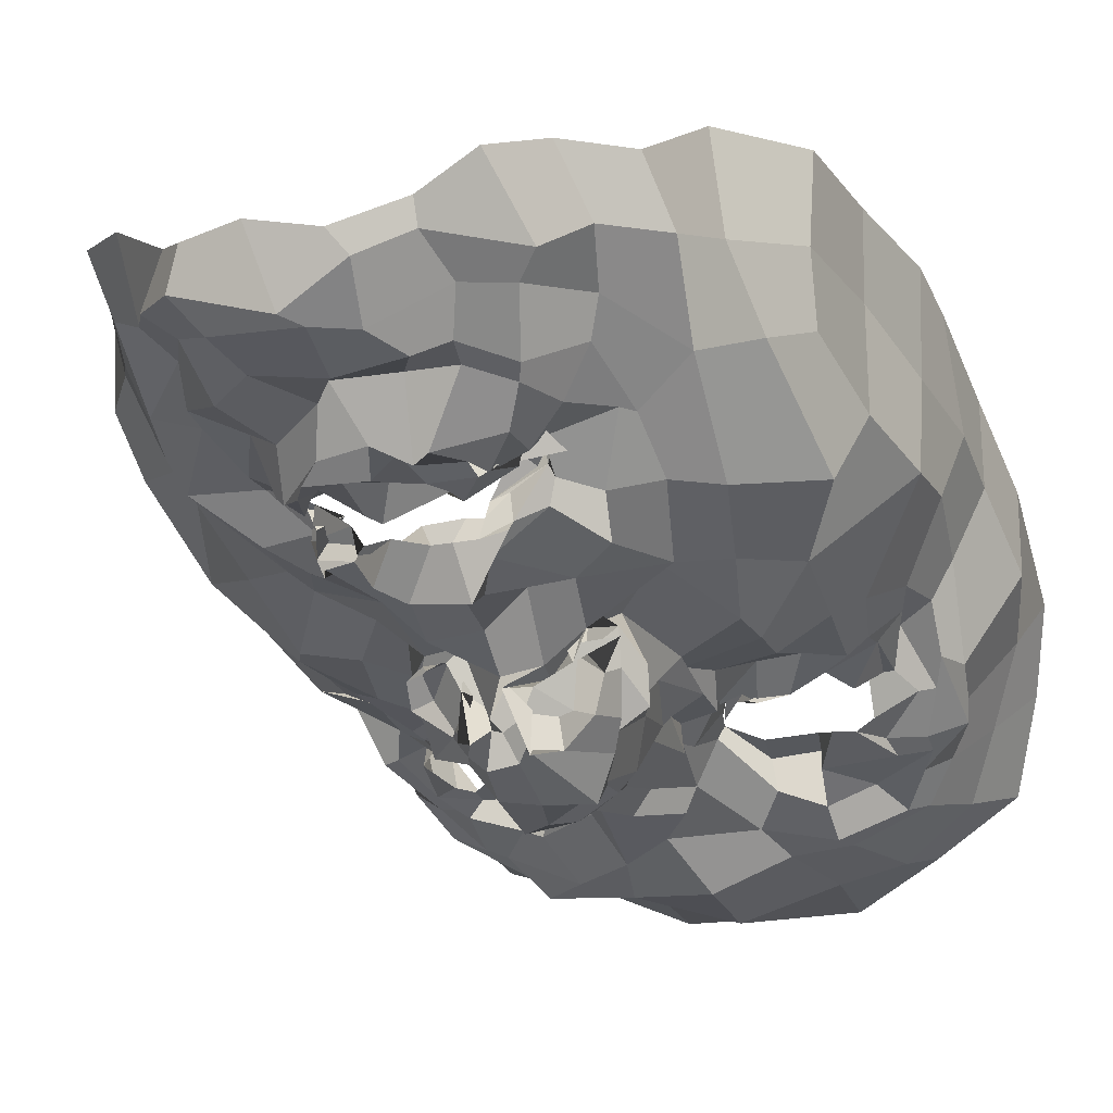
<metadata>
{"format":"obj","ext":"obj","renderer":"f3d","projection":"perspective","resolution":1024,"background":"white","views":[{"elev":-34.6,"azim":-152.6,"up":"+Z"}]}
</metadata>
<code>
o face_face.002
v 0.698 0.8672 -1.443
v 0.7289 0.6339 -1.573
v 0.7251 0.6962 -1.475
v 0.7 0.4034 -1.504
v 0.7398 0.5497 -1.588
v 0.7701 0.473 -1.571
v 0.7526 0.2497 -1.448
v 0.3872 0.189 -1.281
v 0.7759 0.08834 -1.398
v 0.7611 -0.03289 -1.434
v 0.7854 -0.2861 -1.35
v 0.7544 0.8833 -1.465
v 0.7014 0.9247 -1.417
v 0.6994 0.9508 -1.404
v 0.7343 0.9873 -1.413
v 0.7048 1.025 -1.383
v 0.7045 1.068 -1.409
v 0.6849 1.109 -1.39
v 0.6998 1.183 -1.335
v 0.7335 0.6715 -1.544
v 0.6934 0.6641 -1.482
v 0.2251 -0.07954 -1.059
v 0.5517 0.259 -1.323
v 0.4998 0.264 -1.327
v 0.4532 0.2548 -1.302
v 0.3796 0.2249 -1.252
v 0.574 0.26 -1.302
v 0.5318 0.08017 -1.342
v 0.5404 0.05598 -1.296
v 0.4337 0.02847 -1.319
v 0.4365 0.06407 -1.307
v 0.3247 0.2653 -1.242
v 0.4968 1.234 -1.297
v 0.3943 0.1897 -1.239
v 0.2014 0.2284 -1.048
v 0.2974 0.2183 -1.204
v 0.447 0.549 -1.384
v 0.6562 0.865 -1.47
v 0.6686 0.9267 -1.424
v 0.6334 0.8915 -1.436
v 0.5481 0.8962 -1.389
v 0.6402 0.9111 -1.419
v 0.5954 0.9129 -1.363
v 0.475 1.002 -1.323
v 0.7047 0.6626 -1.572
v 0.677 0.5116 -1.583
v 0.3232 0.02718 -1.294
v 0.5815 0.3754 -1.365
v 0.5893 0.6164 -1.456
v 0.5694 0.5729 -1.497
v 0.3467 0.5493 -1.324
v 0.6922 0.4534 -1.52
v 0.4698 -0.09973 -1.334
v 0.4167 -0.02786 -1.319
v 0.2843 -0.1859 -1.141
v 0.66 0.0104 -1.373
v 0.6058 0.08698 -1.308
v 0.4365 0.9263 -1.294
v 0.1787 0.8732 -0.9337
v 0.5684 0.6607 -1.439
v 0.633 0.6689 -1.465
v 0.5362 0.9387 -1.313
v 0.5229 0.9547 -1.32
v 0.381 -0.05732 -1.292
v 0.5706 0.6609 -1.423
v 0.5593 -0.04021 -1.392
v 0.5641 -0.1143 -1.361
v 0.4968 -0.2924 -1.313
v 0.3322 -0.1145 -1.225
v 0.5157 -0.2002 -1.363
v 0.3234 0.01655 -1.245
v 0.263 -0.04684 -1.133
v 0.6702 0.8717 -1.484
v 0.5949 0.9163 -1.422
v 0.592 0.9096 -1.406
v 0.6481 0.6625 -1.43
v 0.5265 0.9198 -1.29
v 0.5331 0.955 -1.32
v 0.5059 0.9311 -1.34
v 0.6496 0.6345 -1.514
v 0.6213 0.918 -1.371
v 0.6261 0.9212 -1.397
v 0.6533 0.9206 -1.388
v 0.6129 1.151 -1.33
v 0.6354 1.085 -1.42
v 0.6604 1.082 -1.392
v 0.6578 1.014 -1.394
v 0.6371 0.9913 -1.399
v 0.5633 0.9503 -1.357
v 0.5785 0.9941 -1.387
v 0.5852 0.9859 -1.382
v 0.5365 1.025 -1.363
v 0.5121 0.7954 -1.394
v 0.1671 0.5262 -0.8772
v 0.7444 0.6871 -1.53
v 0.5973 0.9551 -1.35
v 0.5416 0.9658 -1.308
v 0.6629 0.6919 -1.474
v 0.615 0.665 -1.415
v 0.6782 0.6433 -1.463
v 0.5821 0.4359 -1.355
v 0.456 0.4588 -1.358
v 0.5653 0.5859 -1.441
v 0.3591 -0.2811 -1.248
v 0.4029 -0.1942 -1.293
v 0.4318 -0.08944 -1.341
v 0.493 1.082 -1.342
v 0.6323 -0.03624 -1.402
v 0.6286 -0.2108 -1.366
v 0.6498 -0.3427 -1.344
v 0.3619 0.2742 -1.288
v 0.2998 0.311 -1.235
v 0.6053 0.2439 -1.275
v 0.337 0.1137 -1.279
v 0.6419 0.3532 -1.372
v 0.609 0.5771 -1.506
v 0.2209 0.361 -1.141
v 0.3355 0.3752 -1.282
v 0.3802 0.395 -1.308
v 0.4637 0.3919 -1.342
v 0.5619 0.3782 -1.333
v 0.5936 0.3037 -1.35
v 0.7237 0.2498 -1.411
v 0.2003 0.4981 -1.197
v 0.314 0.1479 -1.252
v 0.6879 0.6764 -1.526
v 0.6095 0.4596 -1.381
v 0.2018 0.2151 -0.8847
v 0.6594 0.2841 -1.34
v 0.5885 0.6145 -1.37
v 0.3763 0.1734 -1.272
v 0.625 0.5648 -1.518
v 0.184 0.6926 -0.8902
v 0.6068 0.2321 -1.267
v 0.6735 0.4917 -1.539
v 0.2869 1.066 -1.177
v 0.2942 1.146 -1.103
v 0.1951 0.479 -1.027
v 0.2705 0.9567 -1.11
v 0.2056 0.07946 -1.106
v 0.5011 1.318 -1.276
v 0.7122 0.7006 -1.493
v 0.5664 0.4783 -1.367
v 0.26 0.2215 -1.148
v 0.47 0.2678 -1.284
v 0.5071 0.2486 -1.284
v 0.5352 0.9761 -1.36
v 0.2236 0.6139 -1.17
v 0.5895 1.382 -1.287
v 0.4216 1.316 -1.179
v 0.3666 1.238 -1.128
v 0.7797 -0.1748 -1.411
v 0.6768 1.423 -1.272
v 0.5622 0.2674 -1.322
v 0.6025 0.2248 -1.289
v 0.6208 0.2172 -1.309
v 0.2922 0.1147 -1.253
v 0.5903 0.1483 -1.313
v 0.5186 0.1191 -1.305
v 0.4844 0.1517 -1.332
v 0.457 0.129 -1.326
v 0.4229 0.1423 -1.32
v 0.2009 0.07641 -0.959
v 0.4258 0.2071 -1.307
v 0.7212 0.7476 -1.435
v 0.5775 0.7696 -1.411
v 0.637 0.6482 -1.441
v 0.6423 0.7788 -1.411
v 0.713 0.1572 -1.407
v 0.3563 1.151 -1.199
v 0.408 1.2 -1.252
v 0.5654 1.36 -1.324
v 0.2572 1.027 -0.9833
v 0.6405 0.1866 -1.296
v 0.6511 0.4159 -1.437
v 0.6719 1.345 -1.36
v 0.4881 1.353 -1.257
v 0.1996 0.6689 -1.032
v 0.6378 0.9549 -1.389
v 0.5928 0.9999 -1.396
v 0.5949 1.023 -1.387
v 0.6256 1.066 -1.392
v 0.5515 1.121 -1.321
v 0.5542 0.918 -1.34
v 0.5353 0.9257 -1.347
v 0.544 0.8897 -1.341
v 0.4937 0.8499 -1.354
v 0.2597 0.6635 -1.294
v 0.6567 0.2784 -1.387
v 0.6547 0.1677 -1.304
v 0.6406 0.1733 -1.289
v 0.5706 0.9468 -1.327
v 0.262 0.8603 -1.202
v 0.6927 0.162 -1.37
v 0.5369 1.167 -1.322
v 0.7543 0.4167 -1.541
v 0.7052 0.3689 -1.475
v 0.7662 0.3387 -1.48
v 0.6284 0.4629 -1.434
v 0.6507 1.314 -1.364
v 0.6742 1.218 -1.366
v 0.563 1.224 -1.376
v 0.4218 1.031 -1.269
v 0.5075 0.6728 -1.349
v 0.48 1.102 -1.33
v 0.4186 0.6223 -1.341
v 0.4727 0.697 -1.376
v 0.3702 0.7514 -1.322
v 0.5915 1.283 -1.368
v 0.5961 0.5179 -1.433
v 0.3916 1.069 -1.232
v 0.447 1.17 -1.27
v 0.4182 0.9115 -1.297
v 0.2272 0.7728 -1.142
v 0.3265 0.9393 -1.254
v 0.2024 0.8447 -1.064
v 0.4203 0.8256 -1.345
v 0.6341 0.3972 -1.413
v 0.6204 0.6305 -1.527
v 0.5986 0.6462 -1.478
v 0.6344 0.546 -1.536
v 0.5996 0.0845 -1.363
v 0.5513 0.01693 -1.366
v 0.4934 -0.0341 -1.318
v 0.3785 0.03049 -1.326
v 0.3778 0.05059 -1.314
v 0.3593 0.1837 -1.206
v 0.1823 0.3569 -1.048
v 0.3707 0.2833 -1.281
v 0.3981 0.2985 -1.313
v 0.4582 0.3163 -1.3
v 0.5244 0.3217 -1.297
v 0.619 0.2537 -1.307
v 0.6063 0.2887 -1.336
v 0.1944 0.3654 -0.832
v 0.6175 0.6611 -1.449
v 0.6651 0.4173 -1.487
v 0.6714 0.6186 -1.56
v 0.7032 0.6725 -1.523
v 0.6786 0.62 -1.508
v 0.6182 0.6513 -1.373
v 0.7008 0.6581 -1.58
v 0.7156 0.7084 -1.503
v 0.6271 0.211 -1.291
v 0.6625 0.2316 -1.349
v 0.6673 0.2605 -1.359
v 0.4112 0.1853 -1.277
v 0.366 0.1082 -1.273
v 0.7539 0.422 -1.533
v 1.103 0.289 -1.237
v 0.7703 0.6848 -1.486
v 1.247 0.04464 -0.9871
v 0.9142 0.2964 -1.275
v 0.9764 0.3465 -1.277
v 1.053 0.3242 -1.279
v 1.103 0.3096 -1.197
v 0.9349 0.2934 -1.312
v 1.003 0.08378 -1.266
v 0.9738 0.0813 -1.302
v 1.064 0.1231 -1.273
v 1.118 0.1665 -1.276
v 1.109 0.3725 -1.227
v 0.864 1.268 -1.272
v 1.087 0.2263 -1.228
v 1.246 0.3306 -1.01
v 1.205 0.2847 -1.14
v 0.9834 0.6179 -1.329
v 0.7721 0.8608 -1.429
v 0.7369 0.962 -1.419
v 0.8563 0.9218 -1.404
v 0.8663 0.907 -1.405
v 0.8034 0.9171 -1.381
v 0.8697 0.9379 -1.365
v 0.9163 1.021 -1.302
v 0.763 0.6586 -1.588
v 0.7811 0.5931 -1.594
v 1.16 0.08355 -1.243
v 0.8788 0.4415 -1.333
v 0.8867 0.615 -1.451
v 0.8838 0.6111 -1.431
v 1.104 0.5883 -1.279
v 0.8007 0.4816 -1.581
v 1.073 0.02557 -1.321
v 1.131 -0.009452 -1.276
v 1.215 -0.04266 -1.065
v 0.8677 0.03458 -1.391
v 0.9088 0.1541 -1.291
v 0.9246 0.968 -1.285
v 1.179 0.9899 -0.8893
v 0.8487 0.6844 -1.429
v 0.7979 0.7017 -1.429
v 0.8805 0.9525 -1.299
v 0.8914 0.9427 -1.309
v 1.173 0.0159 -1.258
v 0.8695 0.6676 -1.416
v 0.9655 -0.005715 -1.38
v 1.033 -0.03694 -1.372
v 1.029 -0.26 -1.264
v 1.198 -0.05693 -1.201
v 1.03 -0.1314 -1.299
v 1.194 0.1008 -1.217
v 1.222 0.07388 -1.114
v 0.7928 0.9085 -1.443
v 0.8186 0.9142 -1.398
v 0.8667 0.9271 -1.388
v 0.8325 0.7024 -1.439
v 0.8877 0.9543 -1.315
v 0.8705 0.982 -1.341
v 0.8803 0.978 -1.31
v 0.8275 0.6321 -1.494
v 0.8098 0.94 -1.361
v 0.8084 0.9245 -1.398
v 0.7681 0.9202 -1.404
v 0.727 1.161 -1.346
v 0.7531 1.118 -1.396
v 0.7853 1.098 -1.411
v 0.7627 1.044 -1.374
v 0.7711 0.9704 -1.378
v 0.8133 1.013 -1.346
v 0.8426 0.9856 -1.337
v 0.8495 0.9865 -1.363
v 0.8542 1.047 -1.373
v 0.9223 0.854 -1.347
v 1.208 0.6357 -0.8469
v 0.8323 0.9644 -1.311
v 0.8317 0.9915 -1.308
v 0.7735 0.7124 -1.424
v 0.8324 0.7079 -1.419
v 0.803 0.7017 -1.435
v 0.9506 0.4557 -1.344
v 1.017 0.5171 -1.326
v 0.901 0.6156 -1.404
v 1.152 -0.1817 -1.193
v 1.123 -0.08043 -1.285
v 1.076 -0.05727 -1.317
v 0.8649 1.099 -1.303
v 0.8964 -0.04884 -1.398
v 0.8958 -0.1252 -1.357
v 0.9167 -0.2889 -1.325
v 1.053 0.3385 -1.234
v 1.178 0.4127 -1.208
v 0.8833 0.25 -1.28
v 1.167 0.2031 -1.217
v 0.853 0.3786 -1.367
v 0.8783 0.5943 -1.503
v 1.23 0.4522 -1.117
v 1.144 0.3973 -1.215
v 1.083 0.4718 -1.273
v 0.9837 0.4208 -1.301
v 0.9359 0.4099 -1.305
v 0.9073 0.3385 -1.288
v 0.7824 0.273 -1.408
v 1.215 0.6122 -1.142
v 1.191 0.1999 -1.218
v 0.7447 0.6807 -1.543
v 0.8633 0.4686 -1.399
v 1.28 0.3327 -0.8384
v 0.8523 0.3048 -1.322
v 0.879 0.6736 -1.355
v 1.094 0.2246 -1.23
v 0.8451 0.5746 -1.455
v 1.189 0.7824 -0.825
v 0.8769 0.2403 -1.307
v 0.8374 0.5151 -1.488
v 1.068 1.099 -1.122
v 1.043 1.208 -1.04
v 1.242 0.6242 -0.9703
v 1.114 1.037 -1.079
v 1.227 0.1728 -1.033
v 0.8867 1.319 -1.261
v 0.7711 0.648 -1.484
v 0.9343 0.55 -1.333
v 1.206 0.322 -1.096
v 1.038 0.2997 -1.28
v 0.9742 0.3108 -1.254
v 0.8554 0.9883 -1.333
v 1.194 0.7285 -1.139
v 0.7846 1.393 -1.244
v 0.9159 1.344 -1.138
v 0.9916 1.301 -1.107
v 0.9641 0.2663 -1.287
v 0.9422 0.2809 -1.279
v 0.8938 0.2463 -1.283
v 1.166 0.1928 -1.138
v 0.9163 0.168 -1.301
v 0.981 0.187 -1.287
v 1.024 0.1718 -1.274
v 1.057 0.1603 -1.281
v 1.092 0.1609 -1.264
v 1.274 0.1742 -0.8821
v 1.052 0.2757 -1.282
v 0.8395 0.8084 -1.391
v 0.8473 0.6549 -1.453
v 0.7911 0.773 -1.446
v 0.9935 1.228 -1.168
v 0.9312 1.258 -1.222
v 0.7966 1.394 -1.32
v 1.095 1.086 -0.9089
v 0.886 0.2141 -1.272
v 0.8424 0.4205 -1.467
v 0.8298 1.362 -1.213
v 1.234 0.7998 -0.9613
v 0.7847 1.005 -1.349
v 0.793 1.047 -1.38
v 0.8238 1.046 -1.385
v 0.8421 1.047 -1.388
v 0.8132 1.116 -1.349
v 0.8196 0.9404 -1.343
v 0.8552 0.9493 -1.359
v 0.8756 0.9165 -1.338
v 0.9646 0.9048 -1.324
v 1.139 0.7647 -1.243
v 0.8186 0.3363 -1.391
v 0.8787 0.2222 -1.328
v 0.8705 0.1855 -1.273
v 0.8486 0.967 -1.332
v 1.08 0.9214 -1.163
v 0.8297 0.1956 -1.391
v 0.8531 1.197 -1.33
v 0.7971 0.3407 -1.471
v 0.8551 0.5128 -1.432
v 0.7747 1.246 -1.344
v 0.9458 1.088 -1.26
v 0.9149 0.6967 -1.33
v 0.9169 1.164 -1.292
v 1.039 0.689 -1.343
v 0.9781 0.7554 -1.298
v 1.061 0.791 -1.276
v 0.7726 1.341 -1.354
v 0.848 0.5339 -1.403
v 1.017 1.104 -1.229
v 0.9213 1.185 -1.228
v 1.031 0.9894 -1.273
v 1.192 0.8658 -1.117
v 1.076 0.9797 -1.194
v 1.213 0.9224 -1.027
v 0.973 0.8325 -1.315
v 0.8289 0.4377 -1.405
v 0.8292 0.6319 -1.504
v 0.8836 0.6498 -1.457
v 0.82 0.6034 -1.533
v 0.8878 0.1107 -1.338
v 0.9916 0.06718 -1.328
v 1.022 0.07135 -1.311
v 1.086 0.1238 -1.299
v 1.128 0.09317 -1.257
v 1.145 0.2393 -1.19
v 1.246 0.4673 -0.9894
v 1.115 0.358 -1.222
v 1.05 0.3627 -1.286
v 0.9818 0.3712 -1.27
v 0.9447 0.3486 -1.282
v 0.9392 0.3037 -1.284
v 0.8939 0.3212 -1.289
v 1.278 0.4989 -0.7882
v 0.8716 0.6863 -1.435
v 0.8341 0.4559 -1.453
v 0.8111 0.6228 -1.534
v 0.8167 0.6433 -1.522
v 0.8052 0.6539 -1.524
v 0.8457 0.6888 -1.42
v 0.7759 0.6819 -1.557
v 0.7871 0.6878 -1.475
v 0.8649 0.2295 -1.283
v 0.8454 0.2606 -1.3
v 0.8484 0.2671 -1.334
v 1.103 0.2368 -1.263
v 1.126 0.1896 -1.196
v 0.5045 0.1728 -1.315
v 0.5654 0.2053 -1.294
v 0.4957 0.125 -1.268
v 0.4404 0.1953 -1.294
v 0.4955 0.2288 -1.281
v 1.002 0.204 -1.249
v 1.047 0.2456 -1.273
v 1.001 0.1834 -1.266
v 0.9417 0.203 -1.256
v 0.9911 0.3322 -1.272
f 338 339 11 152
f 300 298 339 338
f 334 333 298 300
f 285 333 334 299
f 302 252 285 299
f 369 390 252 302
f 265 357 390 369
f 448 455 357 265
f 367 324 455 448
f 402 362 324 367
f 436 289 362 402
f 368 398 289 436
f 110 109 152 11
f 68 70 109 110
f 104 105 70 68
f 368 365 366 398
f 395 380 366 365
f 396 379 380 395
f 370 401 379 396
f 397 378 401 370
f 176 153 378 397
f 176 172 149 153
f 172 141 177 149
f 150 177 141 171
f 170 151 150 171
f 170 136 137 151
f 136 139 173 137
f 139 216 59 173
f 216 178 133 59
f 178 138 94 133
f 94 138 228 235
f 228 35 128 235
f 140 163 128 35
f 72 22 163 140
f 69 55 22 72
f 105 104 55 69
f 429 200 176 397
f 263 429 397 370
f 396 432 263 370
f 395 431 432 396
f 365 435 431 395
f 368 417 435 365
f 417 368 436 434
f 402 377 434 436
f 377 402 367 353
f 353 367 448 346
f 373 346 448 265
f 384 373 265 369
f 301 384 369 302
f 294 301 302 299
f 335 294 299 334
f 200 209 172 176
f 209 33 141 172
f 212 171 141 33
f 212 211 170 171
f 205 203 211 212
f 211 215 136 170
f 193 139 136 215
f 193 214 216 139
f 148 178 216 214
f 178 148 124 138
f 228 138 124 117
f 144 35 228 117
f 157 140 35 144
f 157 71 72 140
f 64 69 72 71
f 64 106 105 69
f 67 70 105 106
f 109 70 67 108
f 10 152 109 108
f 337 338 152 10
f 297 300 338 337
f 335 334 300 297
f 212 33 195 205
f 195 33 209 202
f 9 286 337 10
f 337 286 296 297
f 297 296 283 335
f 283 284 294 335
f 284 277 301 294
f 277 354 384 301
f 354 266 373 384
f 266 341 346 373
f 341 347 353 346
f 348 281 353 347
f 412 377 353 281
f 437 433 435 428
f 423 431 435 433
f 432 431 423 425
f 425 419 263 432
f 419 422 429 263
f 422 201 200 429
f 201 202 209 200
f 203 213 215 211
f 193 188 148 214
f 188 51 124 148
f 118 112 117 124
f 112 36 144 117
f 36 125 157 144
f 125 47 71 157
f 47 54 64 71
f 54 53 106 64
f 53 66 67 106
f 66 56 108 67
f 56 9 10 108
f 51 119 118 124
f 102 120 119 51
f 101 121 120 102
f 48 122 121 101
f 115 129 122 48
f 246 129 115 189
f 194 246 189 123
f 123 7 169 194
f 418 169 7 352
f 352 413 466 418
f 344 358 466 413
f 278 351 358 344
f 330 350 351 278
f 350 330 331 349
f 331 281 348 349
f 286 9 169 418
f 9 56 194 169
f 418 414 442 286
f 286 442 443 296
f 444 283 296 443
f 445 284 283 444
f 445 446 277 284
f 354 277 446 343
f 354 343 447 266
f 447 262 341 266
f 418 466 465 414
f 351 453 454 358
f 452 453 351 350
f 451 452 350 349
f 450 451 349 348
f 449 450 348 347
f 262 449 347 341
f 454 465 466 358
f 415 287 442 414
f 287 259 443 442
f 259 258 444 443
f 261 446 445 260
f 258 260 445 444
f 261 468 343 446
f 468 360 447 343
f 360 256 262 447
f 340 449 262 256
f 340 255 450 449
f 255 254 451 450
f 254 253 452 451
f 257 453 452 253
f 257 342 454 453
f 342 464 465 454
f 464 415 414 465
f 224 223 66 53
f 223 222 56 66
f 190 194 56 222
f 190 245 246 194
f 245 234 129 246
f 234 233 122 129
f 233 232 121 122
f 232 231 120 121
f 231 230 119 120
f 119 230 229 118
f 229 32 112 118
f 32 227 36 112
f 227 114 125 36
f 114 226 47 125
f 226 225 54 47
f 225 224 53 54
f 28 29 223 224
f 29 57 222 223
f 57 191 190 222
f 244 245 190 191
f 244 113 234 245
f 113 27 233 234
f 27 23 232 233
f 23 24 231 232
f 24 25 230 231
f 25 111 229 230
f 229 111 26 32
f 227 32 26 131
f 131 248 114 227
f 248 31 226 114
f 31 30 225 226
f 30 28 224 225
f 161 160 28 30
f 29 28 160 159
f 159 158 57 29
f 158 174 191 57
f 174 134 244 191
f 31 161 30
f 162 161 31 248
f 162 248 131 34 247
f 8 34 131 26
f 164 8 26 111
f 145 164 111 25
f 146 145 25 24
f 154 146 24 23
f 155 154 23 27
f 156 155 27 113
f 134 156 113 244
f 385 386 259 287
f 387 258 259 386
f 388 260 258 387
f 389 261 260 388
f 467 468 261 389
f 375 381 253 254
f 375 254 255 374
f 255 340 391 374
f 391 340 256 264 250
f 264 256 360 468
f 264 468 467
f 415 399 385 287
f 257 253 381 382
f 382 383 342 257
f 363 464 342 383
f 363 399 415 464
f 206 37 102 51
f 143 127 48 101
f 127 218 115 48
f 218 175 189 115
f 175 197 123 189
f 7 123 197 198
f 198 420 352 7
f 143 101 102 37
f 400 413 352 420
f 438 344 413 400
f 356 278 344 438
f 372 330 278 356
f 267 331 330 372
f 426 281 331 267
f 208 206 51 188
f 215 208 188 193
f 213 217 208 215
f 207 206 208 217
f 204 37 206 207
f 130 143 37 204
f 210 127 143 130
f 199 218 127 210
f 237 175 218 199
f 4 197 175 237
f 196 198 197 4
f 249 420 198 196
f 457 400 420 249
f 421 438 400 457
f 430 356 438 421
f 359 372 356 430
f 424 267 372 359
f 267 424 427 426
f 437 428 426 427
f 407 314 422 419
f 426 428 412 281
f 428 435 417 412
f 434 412 417
f 412 434 377
f 19 201 422 314
f 84 202 201 19
f 183 195 202 84
f 107 205 195 183
f 44 203 205 107
f 58 213 203 44
f 187 217 213 58
f 93 207 217 187
f 166 207 93
f 99 204 207 166
f 425 336 407 419
f 423 274 336 425
f 433 288 274 423
f 411 410 288 433
f 433 437 411
f 427 323 411 437
f 427 392 323
f 424 328 392 427
f 196 4 52 6
f 282 249 196 6
f 364 457 249 282
f 361 421 457 364
f 280 430 421 361
f 430 280 359
f 328 424 359
f 359 332 295 328
f 332 359 280
f 280 279 295 332
f 279 280 361 345
f 441 345 361 364
f 276 441 364 282
f 5 276 282 6
f 52 46 5 6
f 237 135 52 4
f 199 132 135 237
f 210 50 132 199
f 130 50 210
f 52 135 221 46
f 132 116 221 135
f 49 116 132 50
f 103 50 130
f 65 49 50 103
f 130 99 65 103
f 204 99 130
f 2 275 276 5
f 46 45 2 5
f 458 441 276 275
f 458 439 345 441
f 279 345 439 440
f 279 440 456 295
f 238 45 46 221
f 219 238 221 116
f 220 219 116 49
f 236 220 49 65
f 241 236 65 99
f 2 45 126 20
f 275 2 20 355
f 462 458 275 355
f 459 460 458 462
f 355 20 95 371
f 95 3 327 371
f 95 20 126 142
f 3 95 142 98
f 371 463 462 355
f 463 371 327 329
f 40 166 93 41
f 166 40 38 168
f 165 168 38 1
f 268 394 165 1
f 392 394 268 270
f 323 392 270 271
f 411 323 271 410
f 314 407 406 315
f 406 407 336 322
f 376 322 336 274
f 292 376 274 288
f 409 292 288 410
f 305 409 410 271
f 304 305 271 270
f 303 304 270 268
f 12 303 268 1
f 1 38 73 12
f 73 38 40 74
f 42 74 75
f 75 74 40 41
f 73 74 42 39
f 13 12 73 39
f 303 12 13 269
f 272 304 303 269
f 273 305 304 272
f 408 409 305 273
f 307 292 409 408
f 307 376 292
f 321 322 376 308
f 405 406 322 321
f 316 315 406 405
f 18 19 314 315
f 84 19 18 85
f 183 84 85 182
f 107 183 182 92
f 44 107 92 147
f 44 147 62 58
f 62 186 187 58
f 186 41 93 187
f 75 41 186 185
f 62 77 185 186
f 78 77 62 147
f 91 78 147 92
f 91 92 182 181
f 181 182 85 86
f 86 85 18 17
f 17 18 315 316
f 14 13 39 83
f 313 269 13 14
f 83 39 42 82
f 312 272 269 313
f 311 273 272 312
f 416 408 273 311
f 99 166 168 98
f 168 165 3 98
f 3 165 394 327
f 394 392 328 327
f 75 43 82 42
f 43 75 185
f 82 43 81
f 184 81 43 185
f 63 192 184 77
f 185 77 184 81
f 192 81 184
f 79 63 192
f 97 63 77 78
f 96 79 63 97
f 90 97 78 91
f 180 90 91 181
f 87 180 181 86
f 16 87 86 17
f 317 16 17 316
f 404 317 316 405
f 320 404 405 321
f 326 320 321 308
f 293 308 376 307
f 293 307 408 416
f 293 416 309
f 326 308 293 309
f 325 326 309
f 319 320 326 325
f 320 319 403 404
f 404 403 318 317
f 317 318 15 16
f 16 15 88 87
f 87 88 179 180
f 89 90 180 179
f 97 90 89 96
f 439 458 460 310
f 393 440 439 310
f 456 440 393 290
f 295 456 461
f 328 295 461
f 461 456 290 306
f 306 291 329 461
f 328 461 329 327
f 463 329 291 251
f 463 251 459 462
f 251 310 460 459
f 310 251 291 393
f 306 290 393 291
f 242 126 45 238
f 243 142 126 242
f 100 98 142 243
f 99 98 100
f 61 241 99 100
f 21 61 100 243
f 239 21 243 242
f 240 239 242 238
f 80 240 238 219
f 167 80 219 220
f 60 167 220 236
f 76 60 236 241
f 76 241 61
f 60 76 61 167
f 80 167 61 21
f 240 80 21 239
l 291 329
l 329 327
l 241 76

</code>
